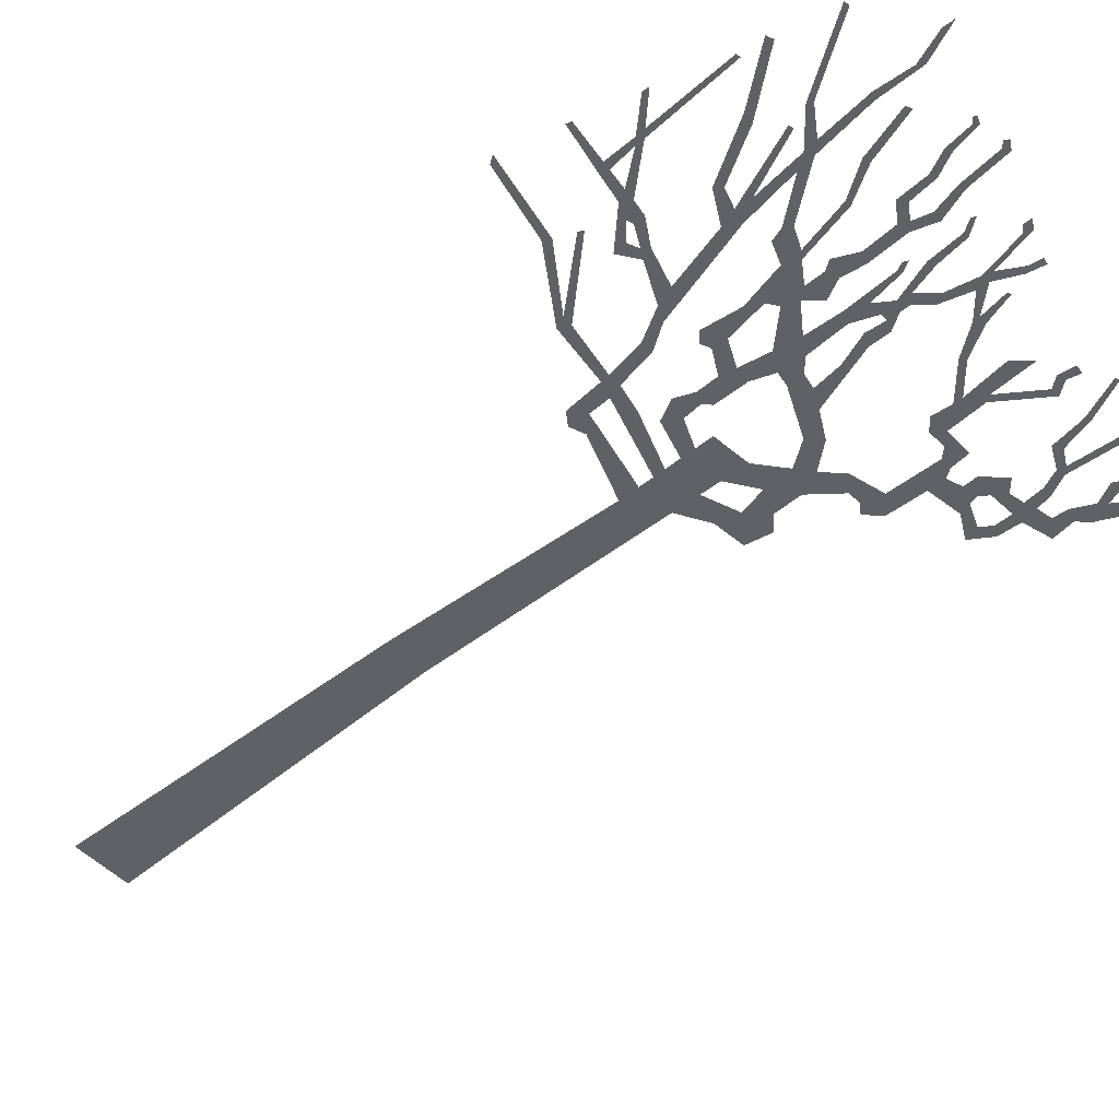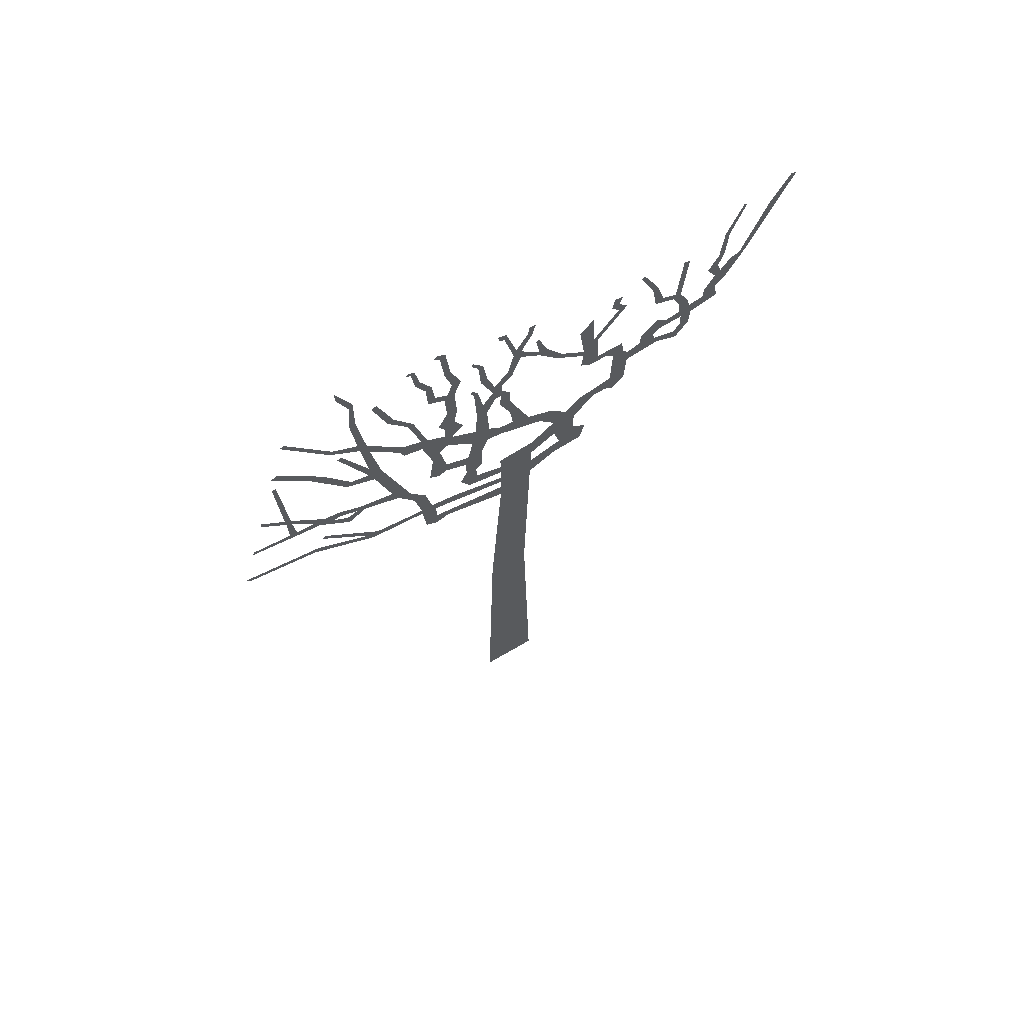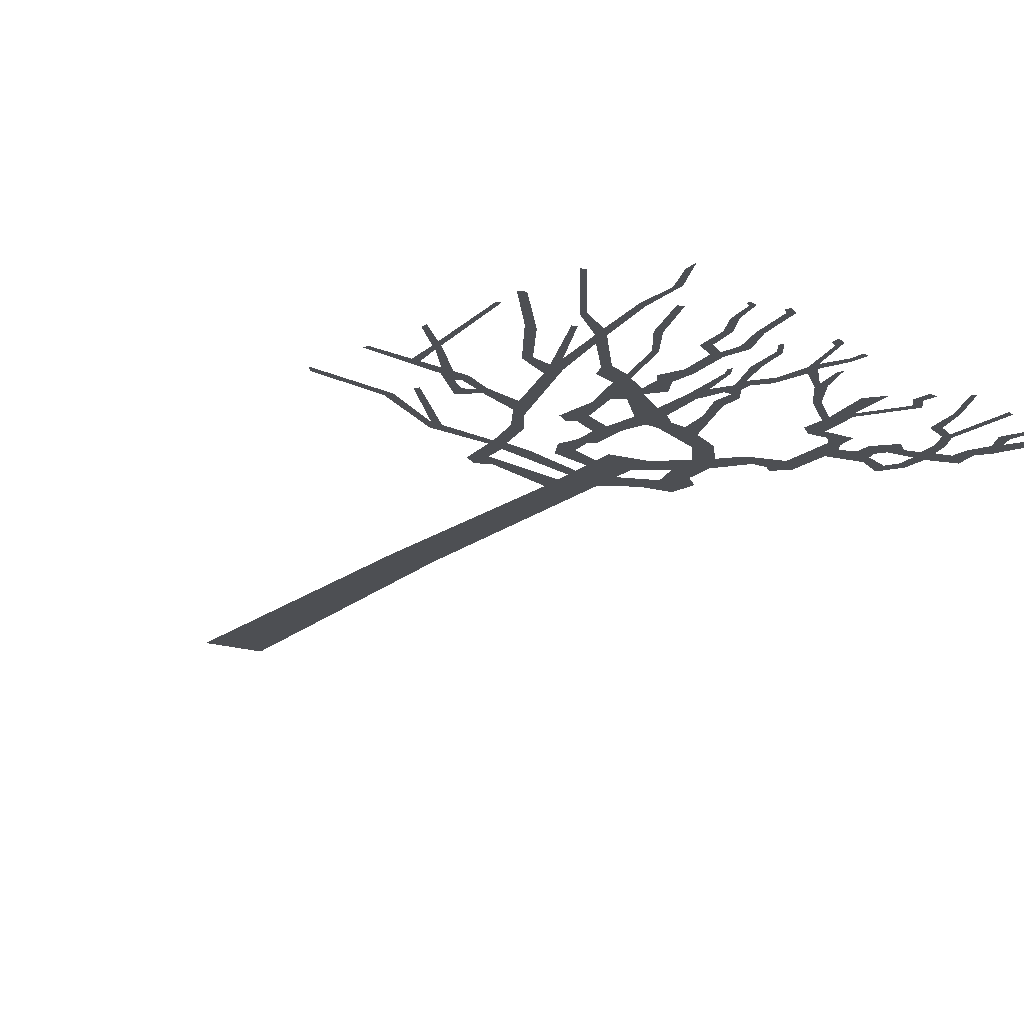
<metadata>
{"format":"obj","ext":"obj","renderer":"f3d","projection":"perspective","resolution":1024,"background":"white","views":[{"elev":-49.4,"azim":131.8,"up":"+Z"},{"elev":68.9,"azim":149.6,"up":"+Y"},{"elev":-18.0,"azim":148.0,"up":"+Z"}]}
</metadata>
<code>
g treeAABack_geo
v 4.252 10.97 1.934e-06
v 4.652 11.38 -1.176e-06
v 4.659 11.27 4.059e-06
v 4.241 10.81 2.537e-06
v 4.149 10.87 3.551e-06
v 4.318 12.42 2.386e-06
v 4.247 12.43 4.059e-06
v 4.144 10.72 3.557e-06
v 3.575 10.21 1.046e-06
v 4.098 10.28 3.552e-06
v 3.766 10.23 2.874e-06
v 3.678 10.06 2.276e-06
v 3.32 10.16 2.689e-06
v 4.231 10.3 4.42e-08
v 4.082 10.13 2.376e-06
v 4.262 10.17 2.833e-06
v 4.926 10.31 3.775e-06
v 4.9 10.39 -1.009e-06
v 3.312 9.98 1.973e-06
v 2.907 9.911 4.139e-06
v 3.416 9.948 3e-07
v 3.173 9.73 1.488e-06
v 3.148 9.511 1.565e-06
v 2.988 9.809 2.618e-06
v 2.842 9.721 4.131e-06
v 2.304 9.723 2.35e-06
v 2.199 9.412 4.199e-06
v 1.96 9.298 1.969e-06
v 2.574 10.74 5.516e-06
v 1.69 8.881 5.338e-06
v 1.91 8.897 2.477e-06
v 1.577 8.252 5.731e-07
v 2.435 10.97 5.014e-06
v 1.789 8.253 8.135e-07
v 1.78 8.107 2.028e-06
v 1.115 8.146 4.433e-06
v 2.669 11.03 -3.231e-06
v 3.083 11.03 2.677e-06
v 2.989 11.14 4.091e-07
v 3.644 11.99 3.844e-06
v 3.457 11.96 2.683e-06
v 4.284 12.83 2.273e-06
v 4.17 12.87 1.446e-06
v 2.647 11.29 3.905e-06
v 3.157 12.26 4.249e-06
v 3.078 12.28 -1.224e-07
v 2.746 12.16 1.03e-06
v 2.585 11.94 6.327e-07
v 2.621 12.23 3.868e-06
v 1.996 11.41 2.788e-06
v 2.077 11.29 4.562e-06
v 2.002 11.06 1.893e-06
v 1.664 11.26 -2.864e-06
v 1.658 10.93 3.055e-06
v 2.775 12.39 -4.139e-06
v 3.255 12.6 2.247e-06
v 2.862 13.28 2.239e-07
v 3.211 12.69 3.804e-06
v 4.028 13.78 1.239e-06
v 3.942 13.8 4.304e-06
v 2.746 13.23 8.316e-07
v 2.812 13.89 3.706e-06
v 2.738 13.98 2.042e-06
v 3.005 14.41 9.193e-08
v 2.996 14.61 2.652e-06
v 1.549 11.17 4.218e-07
v 1.87 12.1 3.095e-07
v 1.769 12.11 5.617e-07
v 2.211 12.63 -3.392e-07
v 2.099 12.67 1.491e-06
v 2.452 13.45 2.545e-06
v 2.358 13.49 2.939e-06
v 1.223 10.95 -1.949e-07
v 1.344 10.42 1.793e-06
v 1.231 9.732 -6.772e-07
v 1.483 10.19 1.532e-06
v 1.087 10.78 1.062e-06
v 1.176 10.53 1.62e-07
v 1.222 11.27 1.295e-06
v 0.8692 11.02 2.24e-06
v 1.33 11.43 2.861e-06
v 1.028 11.34 2.816e-06
v 1.152 11.8 3.623e-06
v 0.9682 11.73 2.38e-06
v 0.6377 10.46 2.263e-06
v 1.185 12.37 9.816e-08
v 0.9965 12.39 2.246e-06
v 0.7078 10.03 2.843e-06
v 1.248 9.484 -1.52e-07
v 1.567 9.544 3.448e-06
v 1.399 9.418 3.341e-06
v 0.8048 9.523 1.689e-06
v 0.8592 9.265 2.745e-06
v 1.116 12.51 4.756e-06
v 1.475 12.56 3.983e-06
v 1.034 12.8 2.574e-07
v 1.346 12.66 2.949e-06
v 0.8674 12.78 1.639e-06
v 1.501 13.08 4.81e-06
v 1.148 13.26 1.917e-06
v 1.392 13.12 9.219e-07
v 1.039 13.29 -1.283e-06
v 1.668 13.44 2.321e-06
v 1.214 13.94 2.994e-07
v 1.581 13.51 5.048e-06
v 1.111 14.01 4.827e-06
v 1.302 14.04 2.339e-06
v 1.254 14.1 5.42e-06
v 1.721 13.89 5.834e-06
v 1.66 13.96 1.946e-06
v 1.802 13.95 8.222e-07
v 1.775 14.01 5.2e-06
v 0.3819 3.05 8.971e-07
v 0.5214 -3.121 1.098e-06
v -0.5214 -3.121 -1.674e-06
v -0.3619 3.012 1.988e-06
v 0.1629 6.996 2.022e-06
v -0.4566 7.379 3.133e-06
v 0.1629 7.34 -3.116e-06
v 1.272 7.408 1.483e-06
v 1.494 7.656 1.132e-06
v 0.1629 7.591 3.143e-06
v 1.727 7.464 5.643e-06
v 1.518 7.315 3.297e-06
v 1.51 8.02 -2.449e-06
v 0.1629 7.79 2.558e-06
v -0.4671 7.85 3.361e-06
v 0.1629 8.056 3.637e-06
v -1.062 8.061 2.039e-06
v -0.9683 7.672 -2.558e-06
v -1.518 7.722 2.123e-06
v -1.602 8.154 5.37e-06
v -1.362 8.359 -7.867e-07
v -0.9506 8.521 -3.264e-06
v -0.475 8.203 -4.049e-06
v -1.351 8.841 3.326e-06
v 0.1629 8.298 2.277e-06
v 0.802 8.249 2.956e-06
v 0.1629 8.602 4.942e-06
v -0.4904 8.662 4.356e-06
v 0.6362 8.508 2.047e-06
v 0.979 8.601 2.23e-06
v 0.8515 8.899 2.411e-06
v 0.6615 8.817 4.101e-06
v 0.5465 8.929 3.733e-06
v 0.5397 9.492 2.579e-06
v -0.9301 9.024 1.918e-06
v 0.4048 9.86 4.815e-06
v 0.3737 10.29 1.495e-06
v 0.6029 11.08 -2.115e-07
v 0.1629 10.09 3.918e-06
v 0.1629 9.815 3.225e-06
v 0.4078 11 6.152e-09
v -0.4068 9.884 5.822e-07
v -0.09171 10.04 4.286e-06
v -0.03362 10.53 6.677e-07
v -0.6429 9.436 -3.895e-06
v -0.8487 9.64 5.761e-07
v -0.04183 10.96 5.169e-06
v 0.1629 11.06 -1.713e-06
v -1.183 9.222 -2.635e-06
v -1.478 9.515 -2.654e-06
v -1.742 9.313 5.06e-06
v 0.1306 11.38 4.58e-06
v -0.04263 11.32 -4.572e-06
v -2.065 9.664 2.773e-06
v 0.1197 11.58 -9.866e-07
v -1.979 9.315 1.848e-06
v 0.2473 11.39 2.464e-06
v -2.36 9.417 3.393e-06
v -2.126 9.203 5.264e-06
v -2.088 10.55 1.506e-06
v -2.39 10.1 -1.488e-07
v 0.2887 11.66 1.347e-06
v 0.2525 11.87 1.782e-06
v 0.1214 11.76 1.865e-06
v 0.478 11.39 -1.81e-06
v 0.6417 11.93 4.039e-06
v 0.5721 11.97 2.2e-06
v 0.6999 12.07 4.206e-06
v 0.6675 12.14 -1.04e-07
v 0.5062 12.3 4.46e-06
v 0.0004382 12.16 4.722e-06
v 0.3877 12.35 3.096e-06
v -0.08586 11.98 2.848e-07
v 0.5463 12.88 2.95e-06
v 0.455 12.89 2.324e-06
v 0.6687 13.08 3.657e-06
v 0.6362 13.15 1.896e-06
v -0.1077 12.66 3.205e-06
v -0.2411 12.48 -1.839e-06
v -0.2493 12.68 -5.186e-07
v -0.1553 12.82 3.634e-06
v 0.06027 13.42 5.405e-06
v 0.02331 13.56 4.214e-06
v 0.1694 13.63 2.272e-06
v 0.1679 13.49 2.031e-06
v -0.3687 13.18 2.04e-06
v -0.4487 13.09 4.122e-06
v -0.399 13.4 3.139e-06
v -0.5088 13.37 4.278e-06
v -0.5968 12.28 6.384e-07
v -0.6048 12.16 -2.739e-06
v -0.7299 12.28 3.939e-06
v -0.5772 12.79 2.46e-06
v -0.5248 12.74 2.225e-06
v -1.027 11.76 1.117e-06
v -0.9419 11.69 1.338e-06
v -1.472 11.36 -2.404e-06
v -1.469 11.21 4.254e-06
v -1.732 11.54 5.953e-06
v -1.771 10.89 2.763e-06
v -1.434 10.87 2.724e-06
v -1.631 10.7 -3.801e-07
v -2.254 10.89 2.402e-06
v -1.952 10.71 4.387e-06
v -2.286 10.56 4.242e-06
v -2.384 10.41 2.901e-06
v -2.639 10.49 2.585e-06
v -2.991 10.18 2.138e-06
v -1.659 11.65 2.188e-06
v -1.376 12.14 -4.291e-06
v -1.62 12.41 7.249e-07
v -2.11 12.28 1.451e-06
v -2.267 12.29 2.252e-06
v -1.972 12.46 -2.176e-06
v -2.111 12.5 4.436e-06
v -2.013 12.74 1.635e-06
v -2.161 12.72 6.075e-07
v -2.898 10.54 2.144e-06
v -2.632 10.74 1.348e-06
v -3.007 10.67 2.423e-06
v -2.948 11.05 -9.091e-07
v -3.138 10.87 2.364e-06
v -3.388 10.92 1.727e-06
v -3.444 10.69 5.9e-07
v -3.589 10.99 3.311e-06
v -3.356 11.26 -2.604e-06
v -3.524 11.27 5.035e-06
v -3.224 11.56 3.243e-06
v -3.366 11.59 -1.704e-06
v -3.646 10.7 -3.275e-07
v -3.85 11.04 -2.221e-06
v -3.626 10.31 2.951e-06
v -4.145 10.83 1.815e-06
v -3.45 10.41 2.903e-06
v -3.868 11.29 -5.52e-06
v -3.391 9.962 2.381e-06
v -4.088 11.22 2.091e-06
v -3.325 10.22 1.824e-06
v -2.939 10.38 3.466e-06
v -2.898 10.54 2.144e-06
v -4.038 11.63 -2.956e-06
v -4.243 11.36 -4.22e-06
v -4.14 11.74 -4.388e-06
v -3.872 11.96 6.296e-07
v -4.311 12 3.221e-07
v -4.066 11.96 1.63e-06
v -4.472 12.05 2.768e-06
v -4.051 12.31 4.574e-06
v -4.61 12.1 -2.385e-06
v -4.161 12.33 3.33e-06
v -4.91 13.32 4.589e-07
v -4.106 13.01 2.012e-06
v -4.941 12.95 -1.657e-08
v -5.24 13.96 3.957e-06
v -5.334 13.93 1.553e-06
v -4.19 12.93 -2.413e-06
v -4.373 13.73 2.383e-06
v -4.433 13.72 2.46e-06
v 2.68 8.414 4.572e-06
v 3.643 9.478 4.549e-06
v 3.685 9.398 9.346e-07
v 2.856 8.431 0.002875
v 2.771 8.242 2.556e-06
v 3.881 8.987 3.475e-06
v 3.815 9.105 4.479e-06
v 5.105 9.261 4.503e-07
v 5.181 9.383 2.564e-06
v -2.854 12.37 5.511e-06
v -2.566 13.02 -1.85e-06
v -2.5 12.98 -6.756e-07
v -2.77 12.31 -5.564e-06
v -3.001 11.83 -2.902e-06
v -2.859 11.74 2.172e-06
v -3.258 11.69 -7.238e-07
v -3.339 12.76 4.785e-07
v -3.447 12.71 2.743e-06
g treeAABack_geo_0
f 3 2 1
f 4 3 1
f 4 1 5
f 1 6 5
f 6 7 5
f 8 4 5
f 8 5 9
f 8 10 4
f 11 8 9
f 11 9 12
f 10 11 12
f 9 13 12
f 10 14 4
f 15 10 12
f 15 16 10
f 16 14 10
f 16 17 14
f 17 18 14
f 13 19 12
f 13 20 19
f 19 21 12
f 21 22 12
f 22 23 12
f 22 24 23
f 20 24 19
f 24 25 23
f 25 24 20
f 25 20 26
f 27 25 26
f 28 27 26
f 28 26 29
f 28 30 27
f 30 31 27
f 30 32 31
f 33 28 29
f 32 34 31
f 32 35 34
f 32 36 35
f 33 29 37
f 29 38 37
f 38 39 37
f 38 40 39
f 40 41 39
f 40 42 41
f 42 43 41
f 44 33 37
f 37 45 44
f 45 46 44
f 33 44 47
f 48 33 47
f 48 47 49
f 48 49 50
f 51 48 50
f 52 51 50
f 52 50 53
f 54 52 53
f 47 55 49
f 47 56 55
f 55 57 49
f 56 58 55
f 56 59 58
f 59 60 58
f 57 61 49
f 57 62 61
f 62 63 61
f 62 64 63
f 64 65 63
f 66 54 53
f 66 53 67
f 68 66 67
f 68 67 69
f 70 68 69
f 70 69 71
f 72 70 71
f 66 73 54
f 73 74 54
f 74 75 54
f 75 76 54
f 73 77 74
f 77 78 74
f 73 79 77
f 79 80 77
f 79 81 80
f 81 82 80
f 81 83 82
f 83 84 82
f 77 85 78
f 83 86 84
f 86 87 84
f 85 88 78
f 75 89 76
f 89 90 76
f 89 91 90
f 75 92 89
f 92 93 89
f 86 94 87
f 86 95 94
f 94 96 87
f 95 97 94
f 96 98 87
f 95 99 97
f 96 100 98
f 99 101 97
f 100 102 98
f 99 103 101
f 100 104 102
f 103 105 101
f 104 106 102
f 104 107 106
f 107 108 106
f 103 109 105
f 109 110 105
f 109 111 110
f 111 112 110
f 115 114 113
f 116 115 113
f 116 113 117
f 118 116 117
f 118 117 119
f 119 117 120
f 121 119 120
f 118 119 122
f 121 120 123
f 120 124 123
f 121 123 35
f 125 121 35
f 36 125 35
f 36 126 125
f 126 122 125
f 127 122 126
f 127 118 122
f 127 126 128
f 118 127 129
f 130 118 129
f 131 130 129
f 132 131 129
f 133 132 129
f 133 129 134
f 135 127 128
f 136 133 134
f 135 128 137
f 137 128 138
f 135 137 139
f 140 135 139
f 141 137 138
f 141 138 142
f 141 142 143
f 144 141 143
f 144 143 93
f 145 144 93
f 145 93 92
f 146 145 92
f 146 92 88
f 135 140 147
f 148 146 88
f 134 135 147
f 88 85 148
f 136 134 147
f 85 149 148
f 85 150 149
f 149 151 148
f 151 152 148
f 150 153 149
f 152 151 154
f 151 155 154
f 155 156 154
f 157 152 154
f 158 157 154
f 156 159 154
f 159 156 160
f 158 161 157
f 161 147 157
f 161 136 147
f 161 162 136
f 162 163 136
f 159 160 164
f 165 159 164
f 162 166 163
f 167 165 164
f 166 168 163
f 167 164 169
f 166 170 168
f 170 171 168
f 166 172 170
f 172 173 170
f 174 167 169
f 174 169 153
f 174 175 167
f 175 176 167
f 177 174 153
f 150 177 153
f 150 178 177
f 178 179 177
f 178 180 179
f 180 181 179
f 174 182 175
f 176 175 183
f 182 184 175
f 185 176 183
f 182 186 184
f 186 187 184
f 186 188 187
f 188 189 187
f 185 183 190
f 191 185 190
f 192 191 190
f 193 192 190
f 193 190 194
f 195 193 194
f 195 194 196
f 194 197 196
f 193 198 192
f 198 199 192
f 198 200 199
f 200 201 199
f 192 202 191
f 202 203 191
f 204 203 202
f 204 202 205
f 202 206 205
f 204 207 203
f 207 208 203
f 207 209 208
f 209 210 208
f 210 209 211
f 210 211 212
f 213 210 212
f 214 213 212
f 214 212 215
f 216 214 215
f 216 215 217
f 172 216 217
f 172 217 173
f 217 218 173
f 218 219 173
f 219 220 173
f 209 221 211
f 209 222 221
f 222 223 221
f 221 224 211
f 224 225 211
f 224 226 225
f 226 227 225
f 226 228 227
f 228 229 227
f 219 230 220
f 219 231 230
f 231 232 230
f 231 233 232
f 233 234 232
f 234 235 232
f 235 236 232
f 235 237 236
f 235 238 237
f 238 239 237
f 238 240 239
f 240 241 239
f 237 242 236
f 237 243 242
f 236 242 244
f 243 245 242
f 246 236 244
f 243 247 245
f 246 244 248
f 247 249 245
f 250 246 248
f 250 248 220
f 251 250 220
f 252 251 220
f 247 253 249
f 253 254 249
f 254 253 255
f 253 256 255
f 257 254 255
f 256 258 255
f 257 259 254
f 256 260 258
f 259 261 254
f 260 262 258
f 259 263 261
f 260 264 262
f 263 265 261
f 263 266 265
f 266 267 265
f 264 268 262
f 264 269 268
f 269 270 268
f 273 272 271
f 274 273 271
f 275 274 271
f 275 271 34
f 35 275 34
f 275 276 274
f 276 277 274
f 276 278 277
f 278 279 277
f 282 281 280
f 283 282 280
f 283 280 284
f 285 283 284
f 285 284 286
f 240 285 286
f 240 286 241
f 286 287 241
f 287 288 241

</code>
